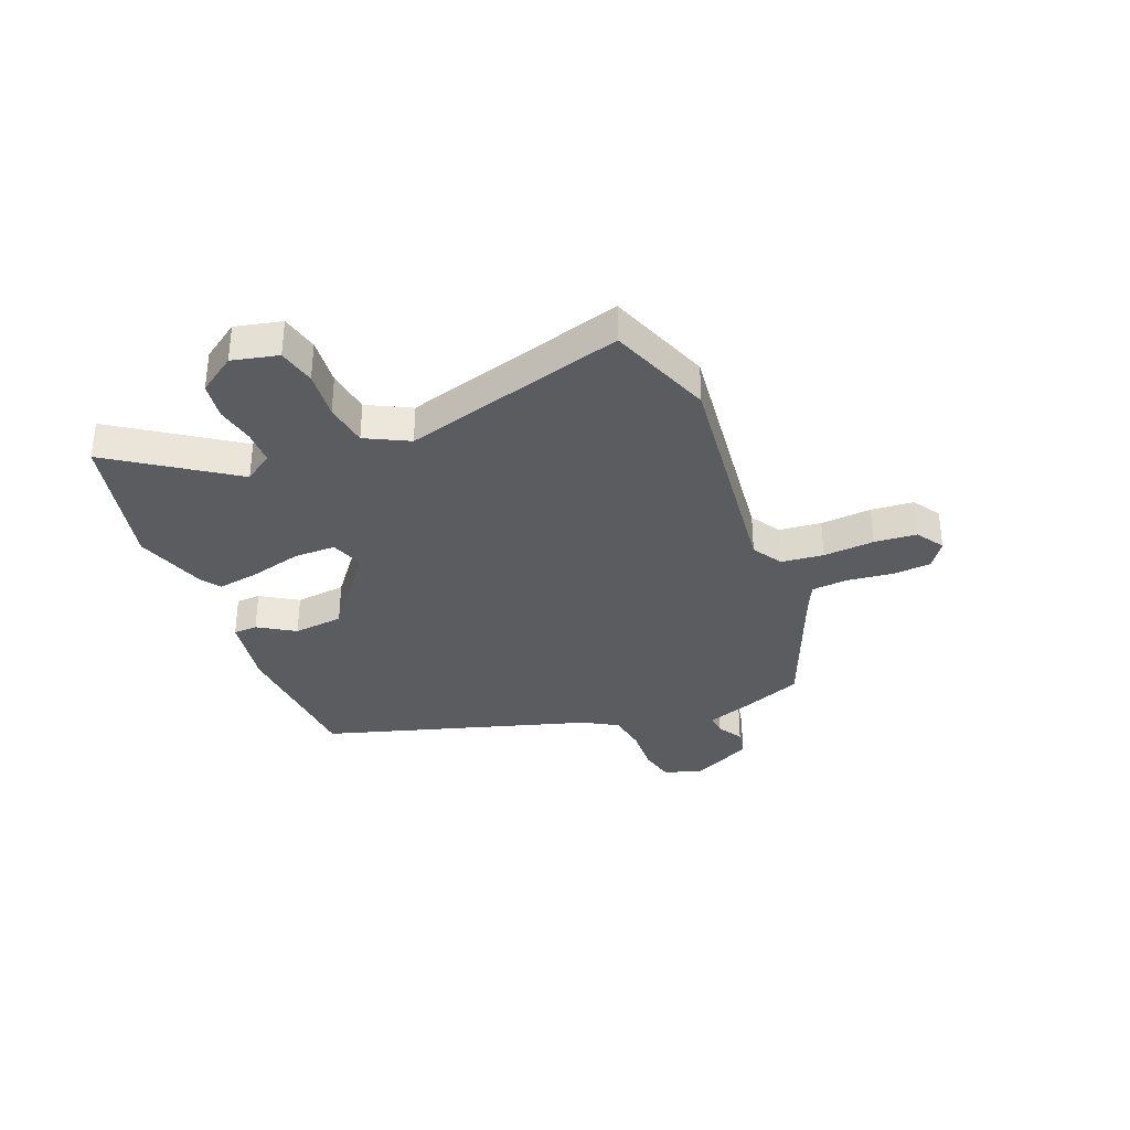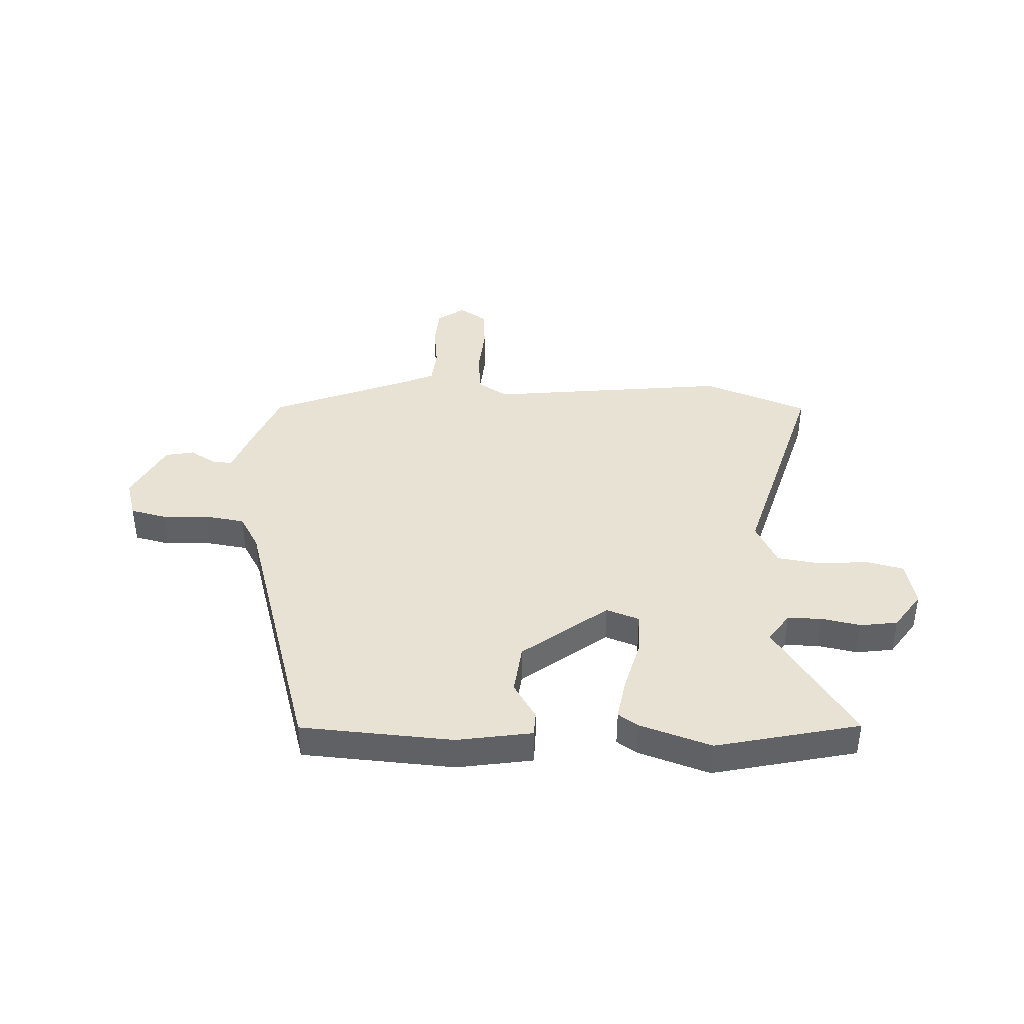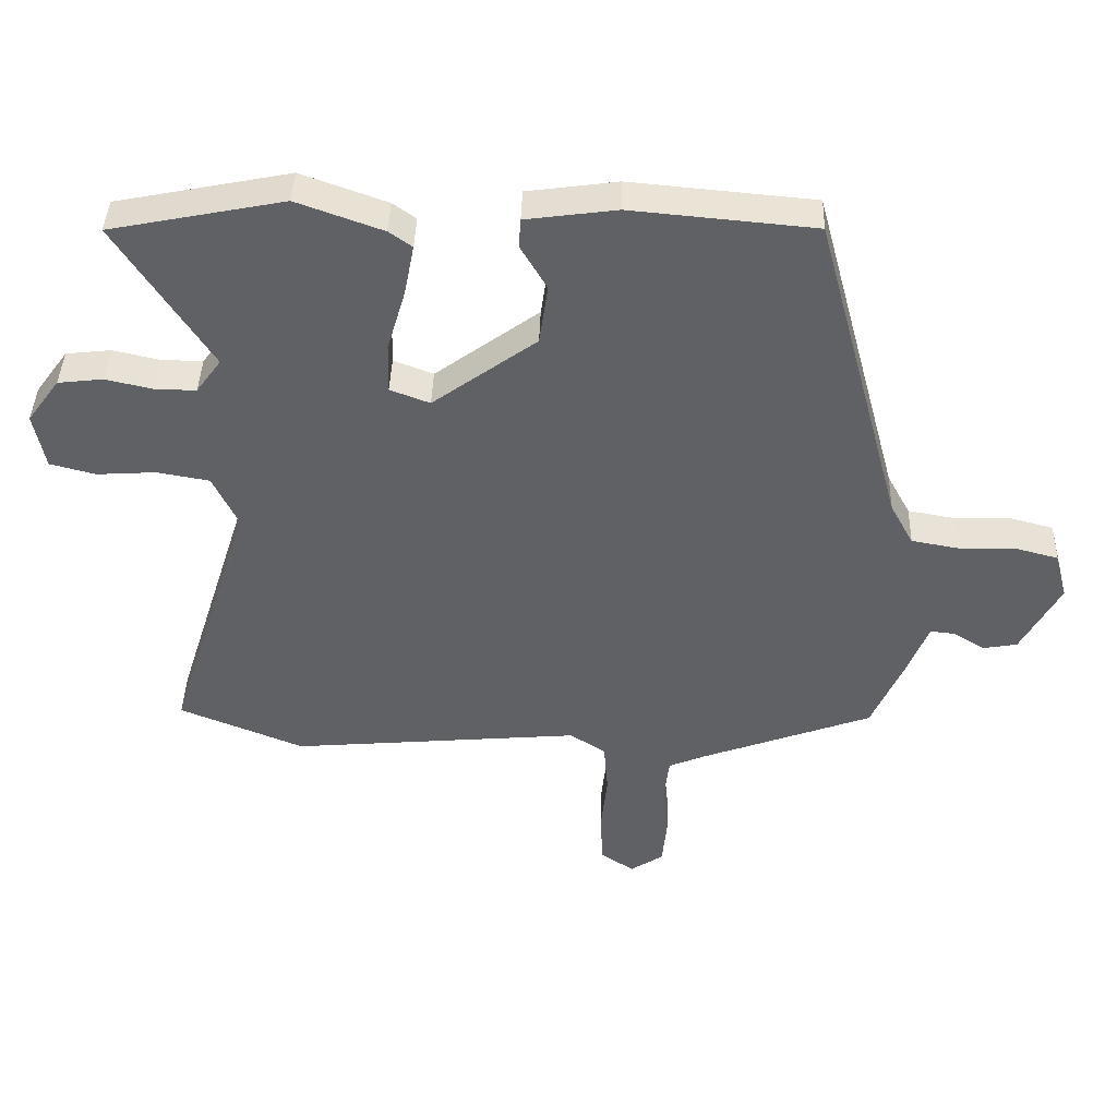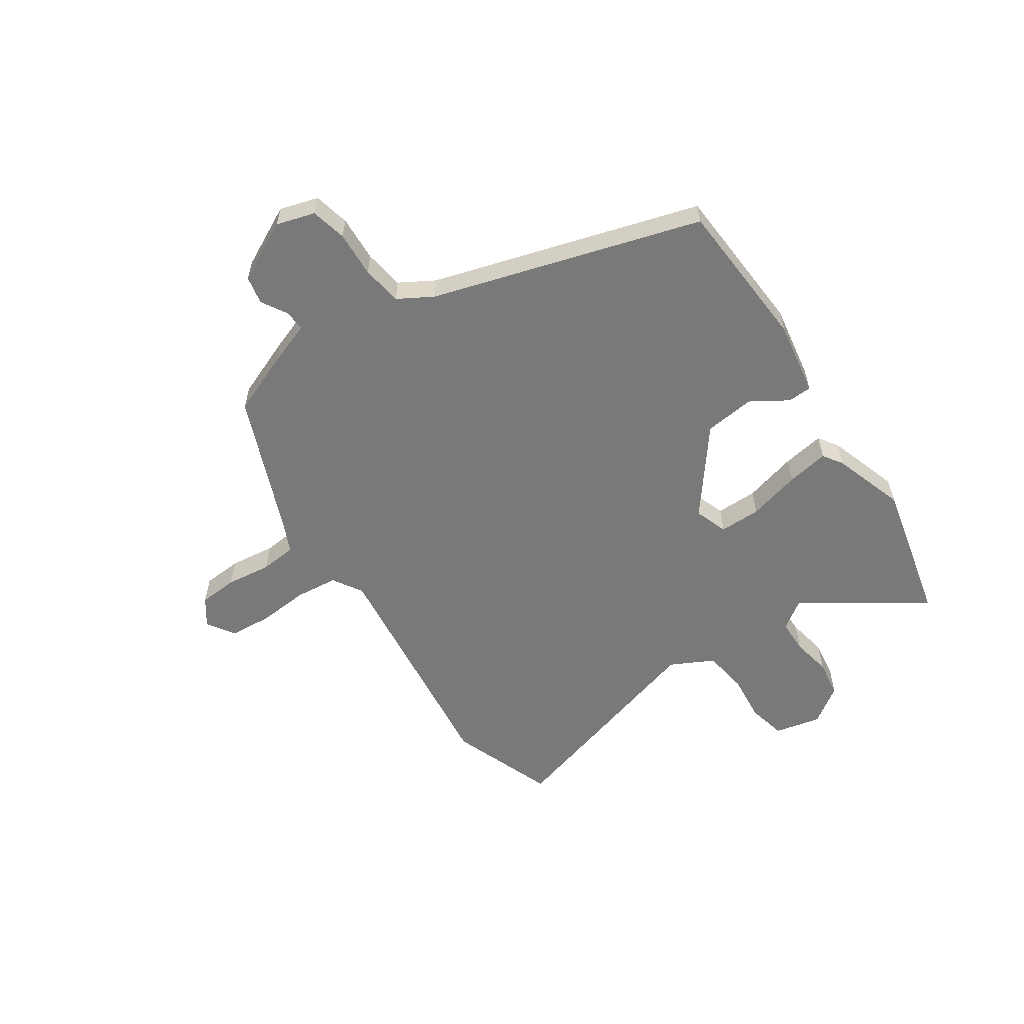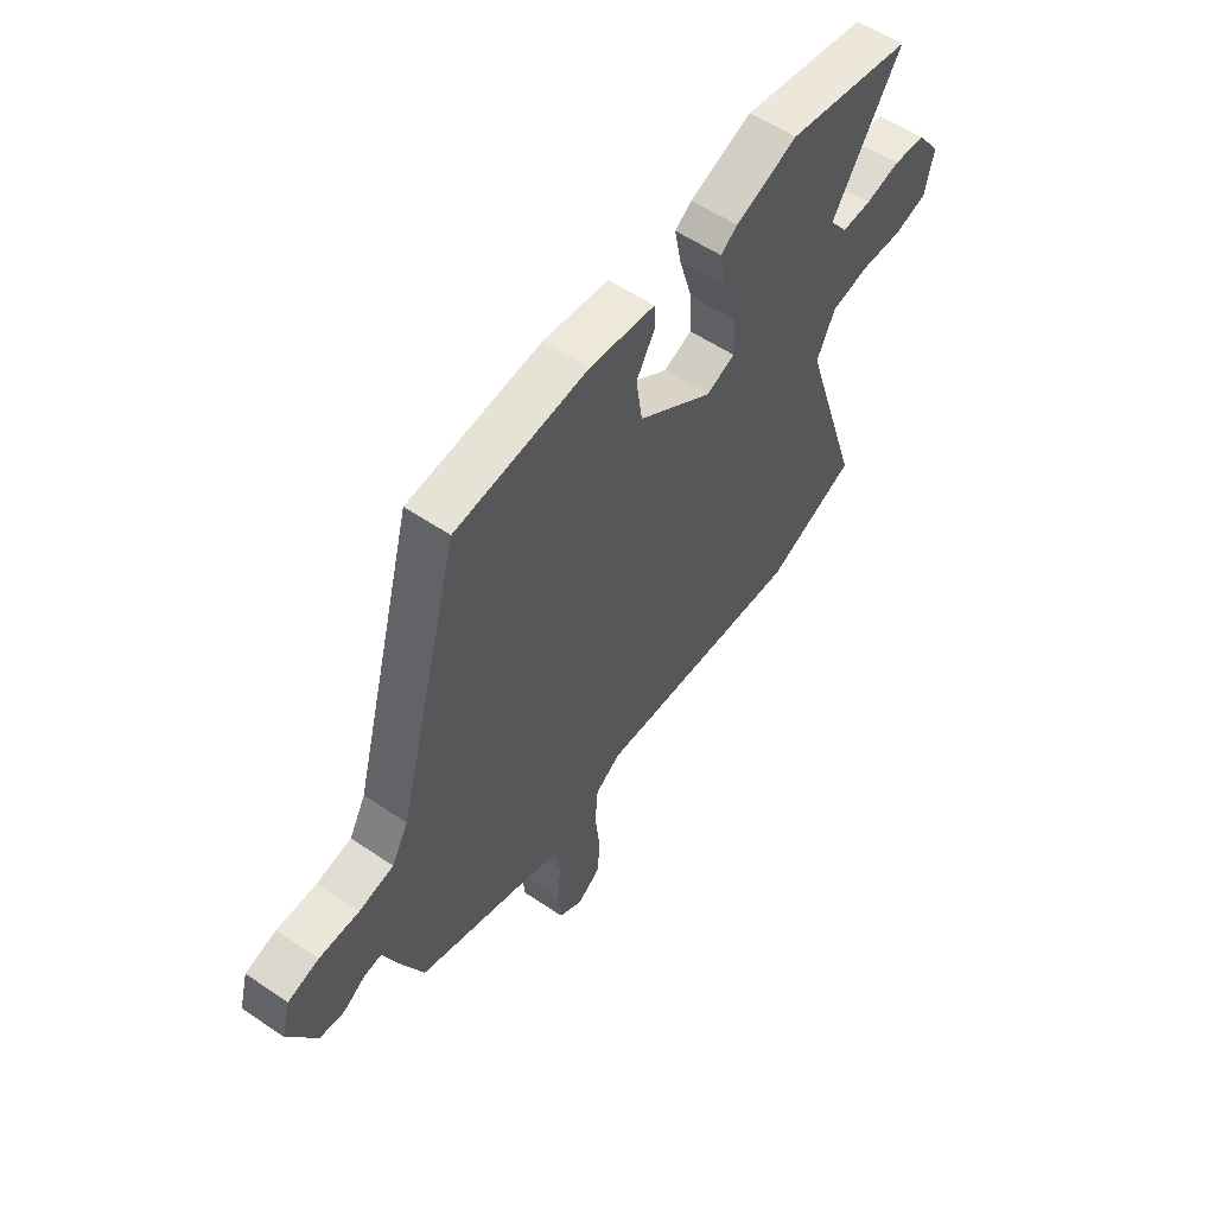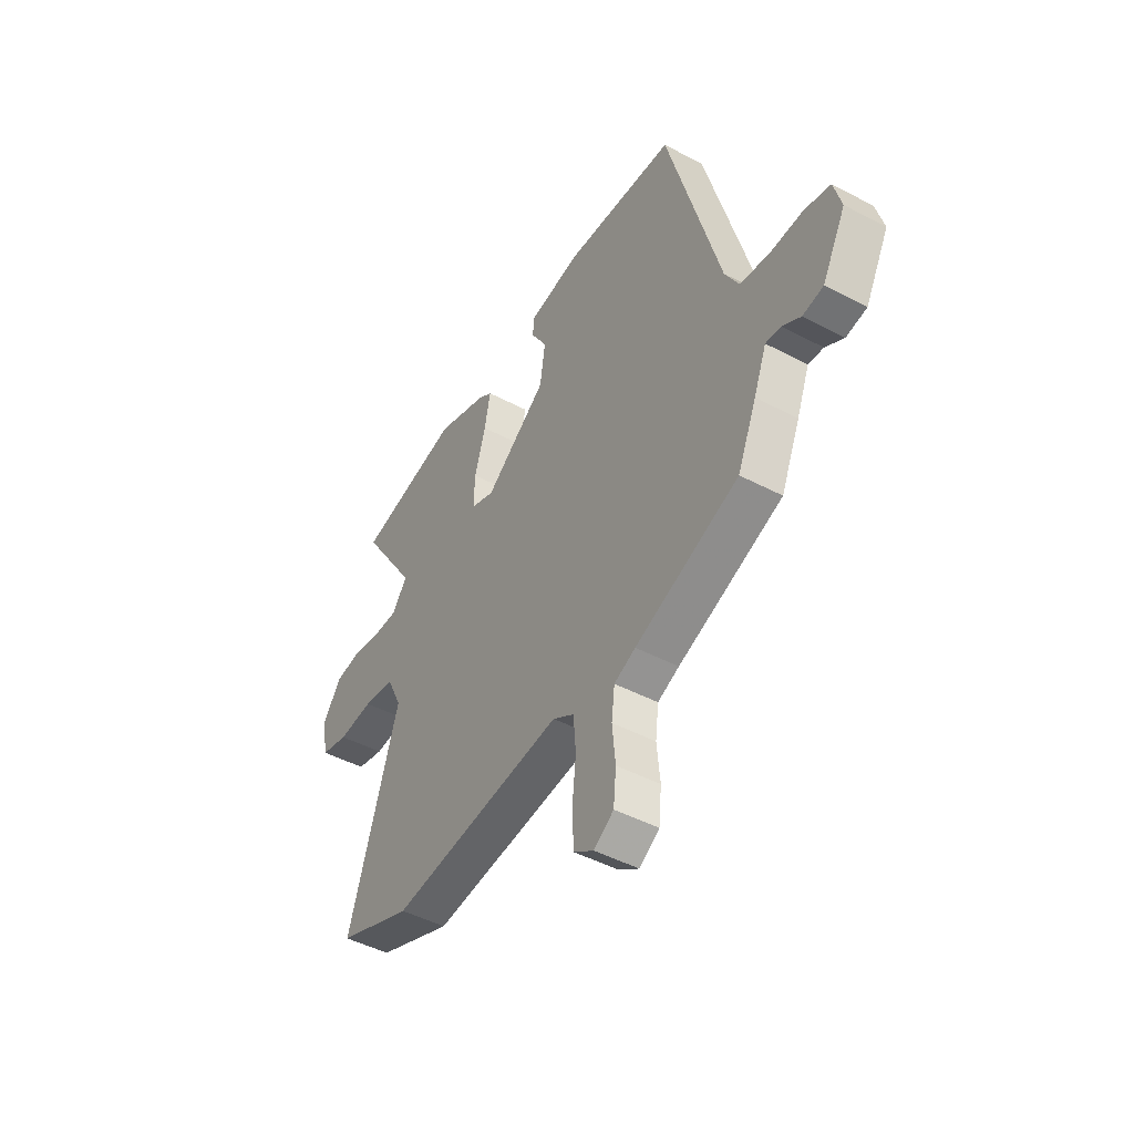
<metadata>
{"format":"obj","ext":"obj","renderer":"f3d","projection":"perspective","resolution":1024,"background":"white","views":[{"elev":-34.0,"azim":110.2,"up":"+Y"},{"elev":40.0,"azim":1.1,"up":"+Y"},{"elev":41.3,"azim":-178.2,"up":"+Z"},{"elev":-57.8,"azim":-57.6,"up":"+Y"},{"elev":56.8,"azim":-54.7,"up":"+Z"},{"elev":-46.6,"azim":-121.0,"up":"+Z"}]}
</metadata>
<code>
v 0.616 0.07 -0.453
v 0.427 0.07 -0.53
v -0.013 0.07 -0.491
v -0.067 0.07 -0.526
v -0.073 0.07 -0.604
v -0.063 0.07 -0.697
v -0.067 0.07 -0.775
v -0.117 0.07 -0.809
v -0.167 0.07 -0.776
v -0.174 0.07 -0.705
v -0.166 0.07 -0.622
v -0.174 0.07 -0.556
v -0.228 0.07 -0.533
v -0.489 0.07 -0.436
v -0.537 0.07 -0.326
v -0.569 0.07 -0.245
v -0.607 0.07 -0.249
v -0.653 0.07 -0.278
v -0.705 0.07 -0.269
v -0.764 0.07 -0.16
v -0.745 0.07 -0.089
v -0.68 0.07 -0.072
v -0.596 0.07 -0.074
v -0.523 0.07 -0.061
v -0.488 0.07 0.003
v -0.355 0.07 0.496
v -0.078 0.07 0.521
v 0.059 0.07 0.502
v 0.062 0.07 0.458
v 0.022 0.07 0.39
v 0.035 0.07 0.298
v 0.192 0.07 0.183
v 0.252 0.07 0.206
v 0.25 0.07 0.282
v 0.222 0.07 0.377
v 0.207 0.07 0.454
v 0.242 0.07 0.479
v 0.372 0.07 0.526
v 0.635 0.07 0.473
v 0.492 0.07 0.25
v 0.53 0.07 0.198
v 0.592 0.07 0.199
v 0.664 0.07 0.215
v 0.732 0.07 0.207
v 0.781 0.07 0.14
v 0.764 0.07 0.055
v 0.695 0.07 0.037
v 0.606 0.07 0.043
v 0.526 0.07 0.029
v 0.488 0.07 -0.051
v 0.616 0 -0.453
v 0.427 0 -0.53
v -0.013 0 -0.491
v -0.067 0 -0.526
v -0.073 0 -0.604
v -0.063 0 -0.697
v -0.067 0 -0.775
v -0.117 0 -0.809
v -0.167 0 -0.776
v -0.174 0 -0.705
v -0.166 0 -0.622
v -0.174 0 -0.556
v -0.228 0 -0.533
v -0.489 0 -0.436
v -0.537 0 -0.326
v -0.569 0 -0.245
v -0.607 0 -0.249
v -0.653 0 -0.278
v -0.705 0 -0.269
v -0.764 0 -0.16
v -0.745 0 -0.089
v -0.68 0 -0.072
v -0.596 0 -0.074
v -0.523 0 -0.061
v -0.488 0 0.003
v -0.355 0 0.496
v -0.078 0 0.521
v 0.059 0 0.502
v 0.062 0 0.458
v 0.022 0 0.39
v 0.035 0 0.298
v 0.192 0 0.183
v 0.252 0 0.206
v 0.25 0 0.282
v 0.222 0 0.377
v 0.207 0 0.454
v 0.242 0 0.479
v 0.372 0 0.526
v 0.635 0 0.473
v 0.492 0 0.25
v 0.53 0 0.198
v 0.592 0 0.199
v 0.664 0 0.215
v 0.732 0 0.207
v 0.781 0 0.14
v 0.764 0 0.055
v 0.695 0 0.037
v 0.606 0 0.043
v 0.526 0 0.029
v 0.488 0 -0.051
f 46 47 48
f 45 46 48
f 44 45 48
f 43 44 48
f 42 43 48
f 41 42 48 49
f 40 41 49 50
f 38 39 40
f 37 38 40
f 36 37 40
f 35 36 40
f 34 35 40
f 33 34 40 50
f 28 29 30
f 27 28 30
f 26 27 30
f 25 26 30
f 24 25 30 31
f 21 22 23
f 20 21 23
f 19 20 23
f 18 19 23
f 17 18 23
f 16 17 23 24
f 24 31 32
f 16 24 32
f 15 16 32
f 14 15 32
f 13 14 32
f 9 10 11
f 8 9 11
f 7 8 11
f 6 7 11
f 5 6 11
f 4 5 11 12
f 32 33 50
f 13 32 50
f 12 13 50
f 4 12 50
f 3 4 50
f 1 2 3 50
f 98 97 96
f 98 96 95
f 98 95 94
f 98 94 93
f 98 93 92
f 99 98 92 91
f 100 99 91 90
f 90 89 88
f 90 88 87
f 90 87 86
f 90 86 85
f 90 85 84
f 100 90 84 83
f 80 79 78
f 80 78 77
f 80 77 76
f 80 76 75
f 81 80 75 74
f 73 72 71
f 73 71 70
f 73 70 69
f 73 69 68
f 73 68 67
f 74 73 67 66
f 82 81 74
f 82 74 66
f 82 66 65
f 82 65 64
f 82 64 63
f 61 60 59
f 61 59 58
f 61 58 57
f 61 57 56
f 61 56 55
f 62 61 55 54
f 100 83 82
f 100 82 63
f 100 63 62
f 100 62 54
f 100 54 53
f 100 53 52 51
f 1 51 52 2
f 2 52 53 3
f 3 53 54 4
f 4 54 55 5
f 5 55 56 6
f 6 56 57 7
f 7 57 58 8
f 8 58 59 9
f 9 59 60 10
f 10 60 61 11
f 11 61 62 12
f 12 62 63 13
f 13 63 64 14
f 14 64 65 15
f 15 65 66 16
f 16 66 67 17
f 17 67 68 18
f 18 68 69 19
f 19 69 70 20
f 20 70 71 21
f 21 71 72 22
f 22 72 73 23
f 23 73 74 24
f 24 74 75 25
f 25 75 76 26
f 26 76 77 27
f 27 77 78 28
f 28 78 79 29
f 29 79 80 30
f 30 80 81 31
f 31 81 82 32
f 32 82 83 33
f 33 83 84 34
f 34 84 85 35
f 35 85 86 36
f 36 86 87 37
f 37 87 88 38
f 38 88 89 39
f 39 89 90 40
f 40 90 91 41
f 41 91 92 42
f 42 92 93 43
f 43 93 94 44
f 44 94 95 45
f 45 95 96 46
f 46 96 97 47
f 47 97 98 48
f 48 98 99 49
f 49 99 100 50
f 50 100 51 1

</code>
